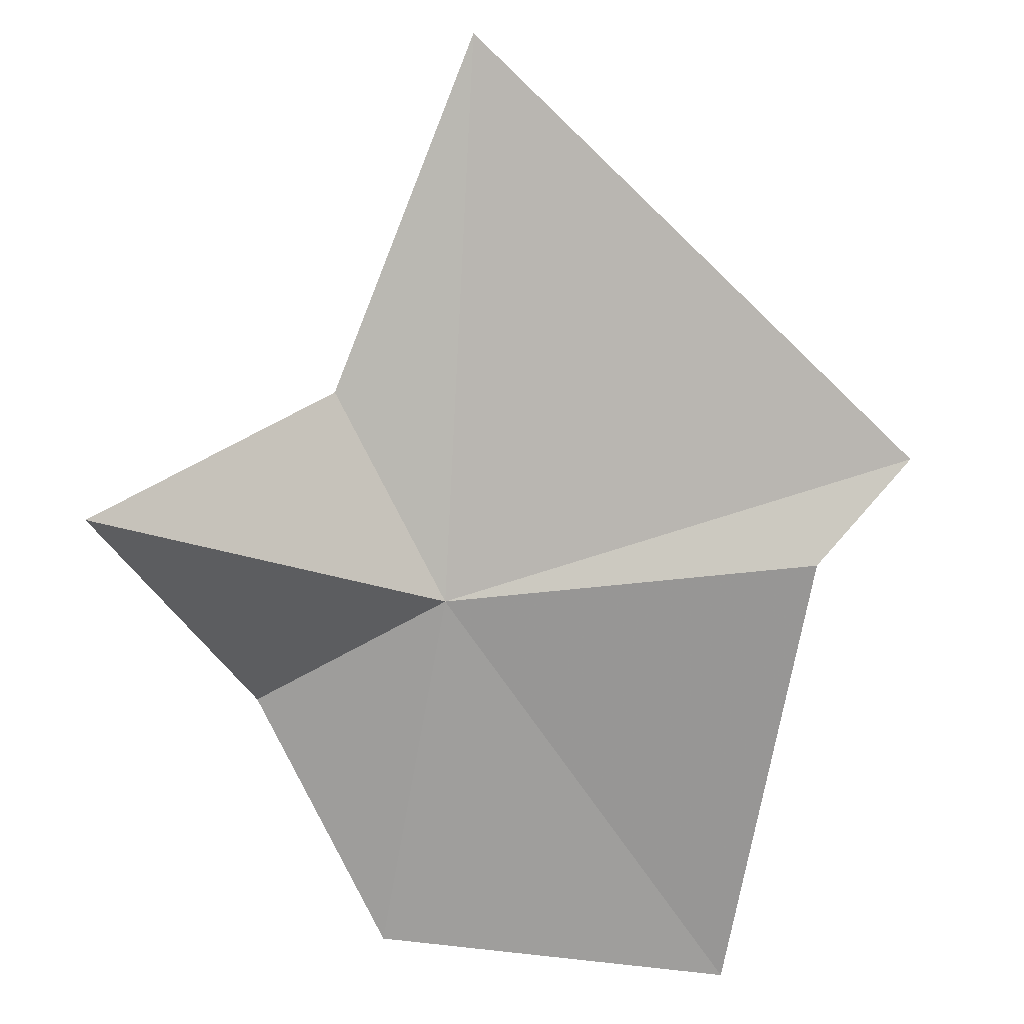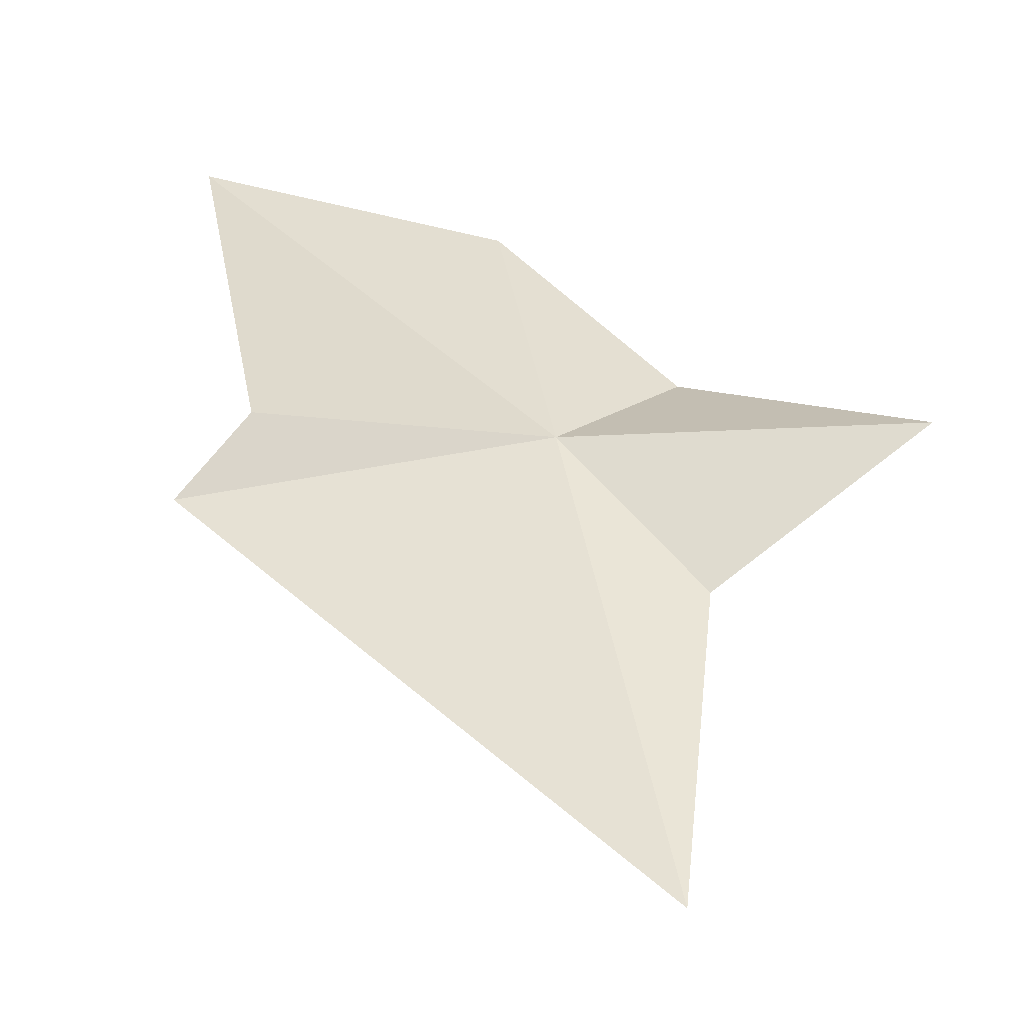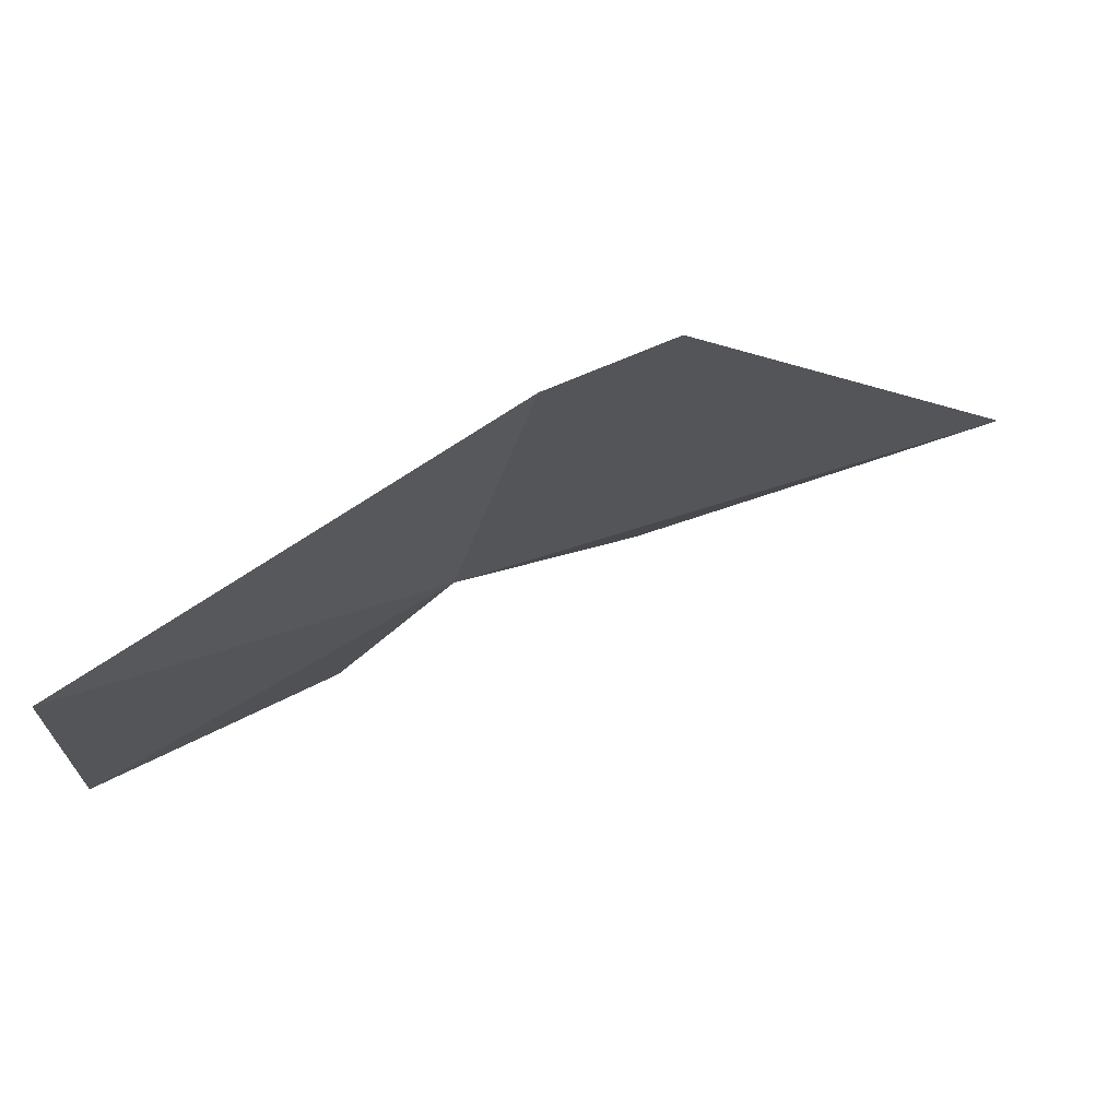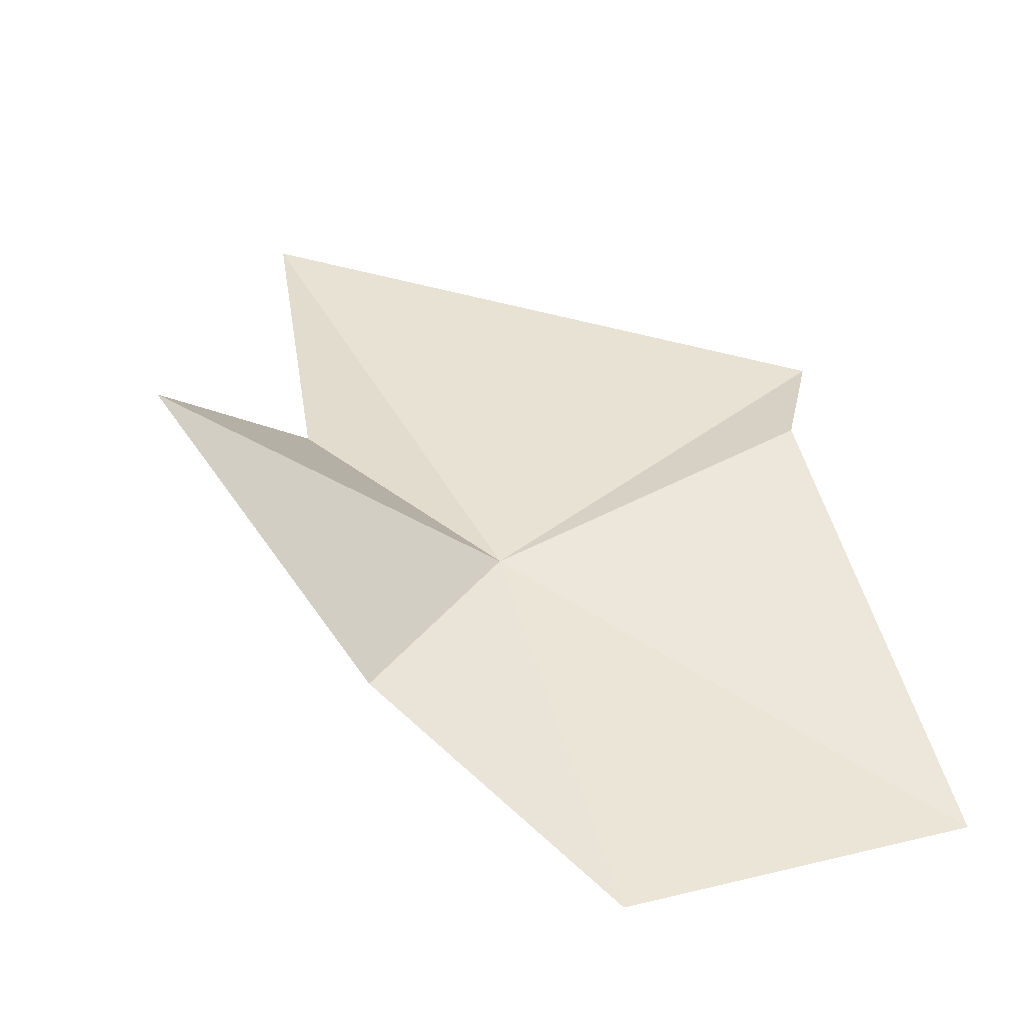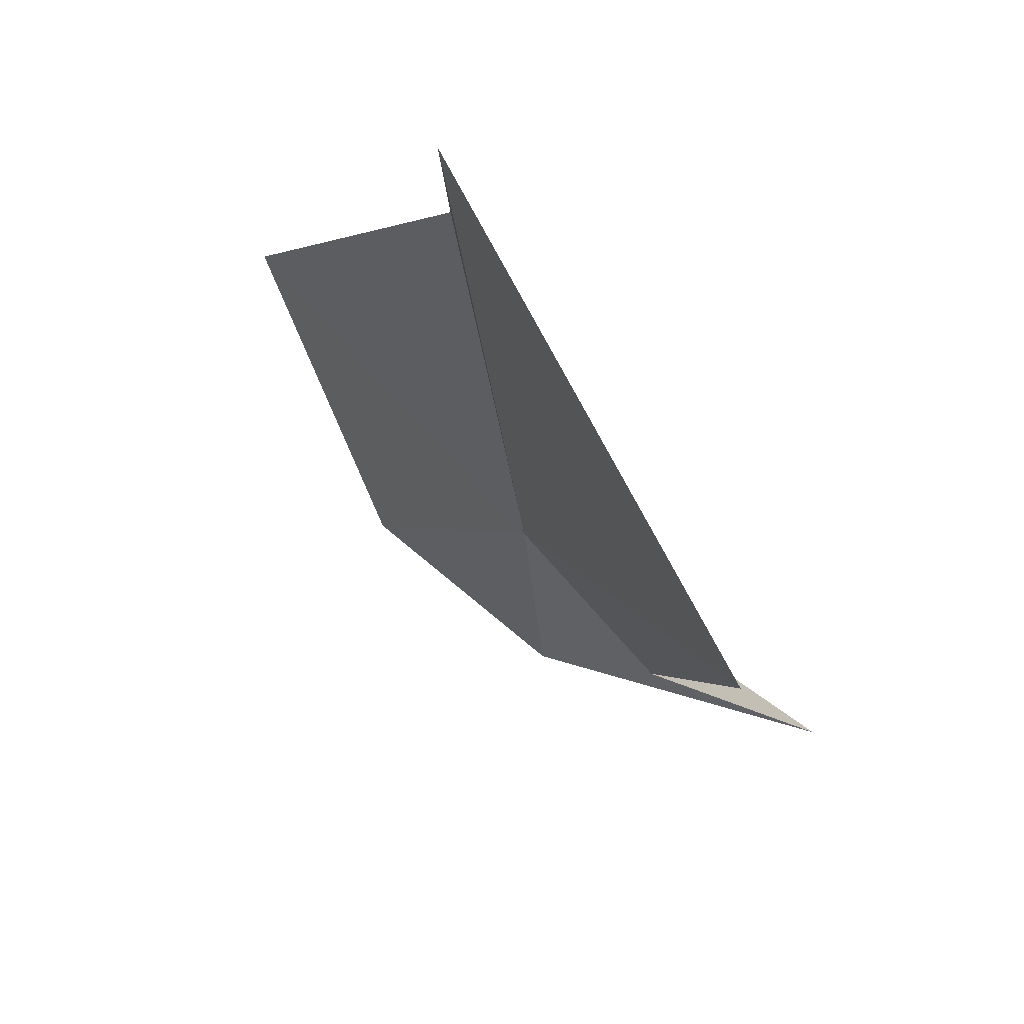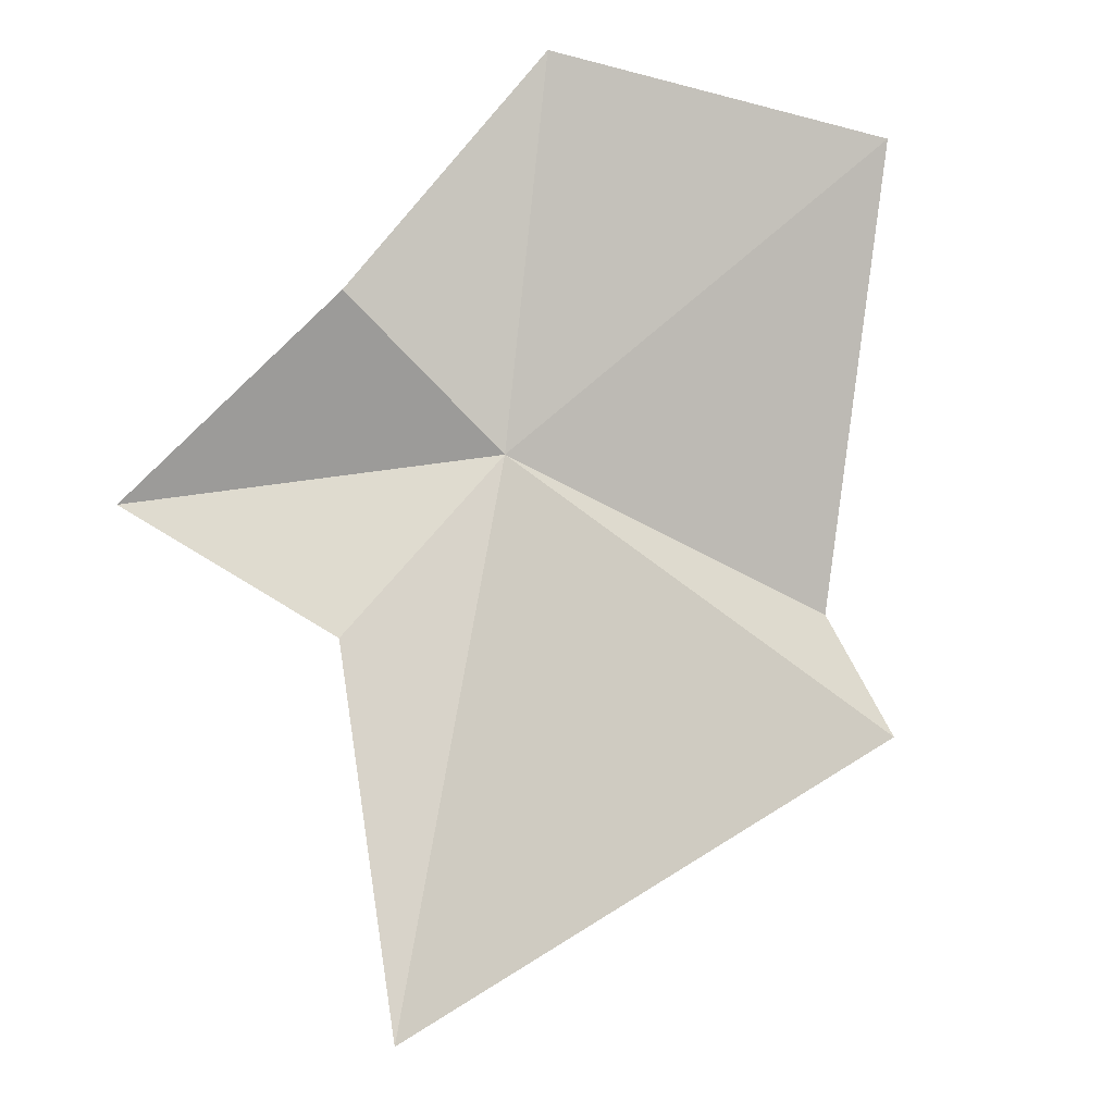
<metadata>
{"format":"obj","ext":"obj","renderer":"f3d","projection":"perspective","resolution":1024,"background":"white","views":[{"elev":78.7,"azim":-173.0,"up":"+Z"},{"elev":-22.1,"azim":-26.8,"up":"+Y"},{"elev":-16.1,"azim":-91.9,"up":"+Z"},{"elev":21.2,"azim":156.3,"up":"+Z"},{"elev":-72.8,"azim":-68.7,"up":"+Y"},{"elev":-31.3,"azim":159.7,"up":"+Y"}]}
</metadata>
<code>
v 1.616 2.109 11.52
v -3.342 0.04259 12.45
v 2.015 -3.89 13.55
v 1.936 5.9 9.326
v 3.637 3.417 11
v 3.088 0.07246 12.49
v 5.317 2.088 13.92
v -2.456 1.314 12.21
v -2.115 5.834 9.291
f 1 3 2
f 1 4 5
f 1 7 6
f 1 5 7
f 1 2 8
f 1 6 3
f 1 9 4
f 1 8 9

</code>
